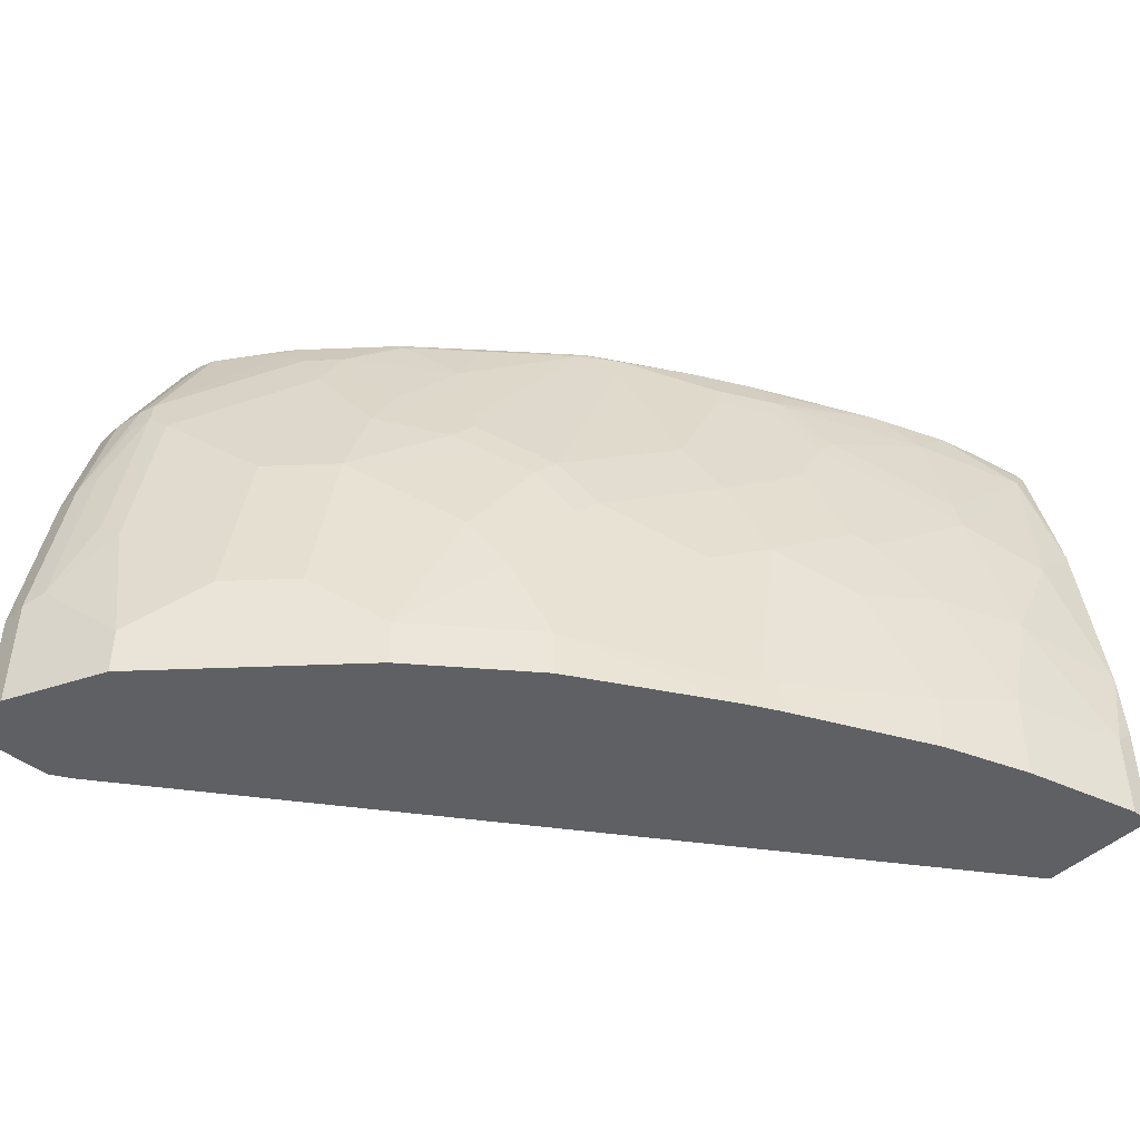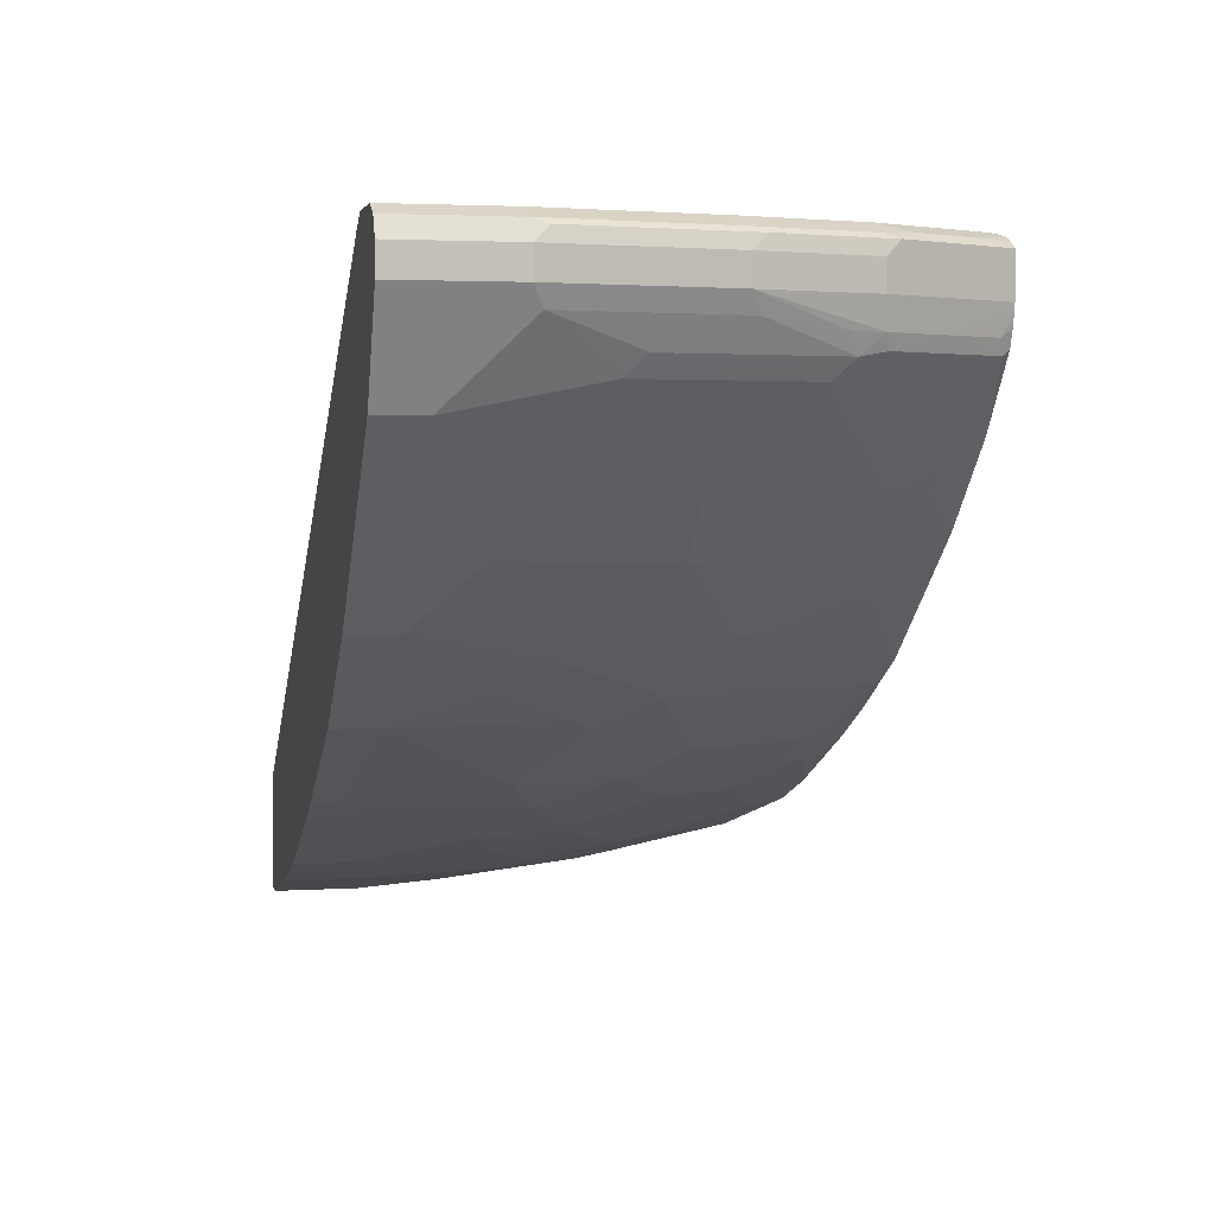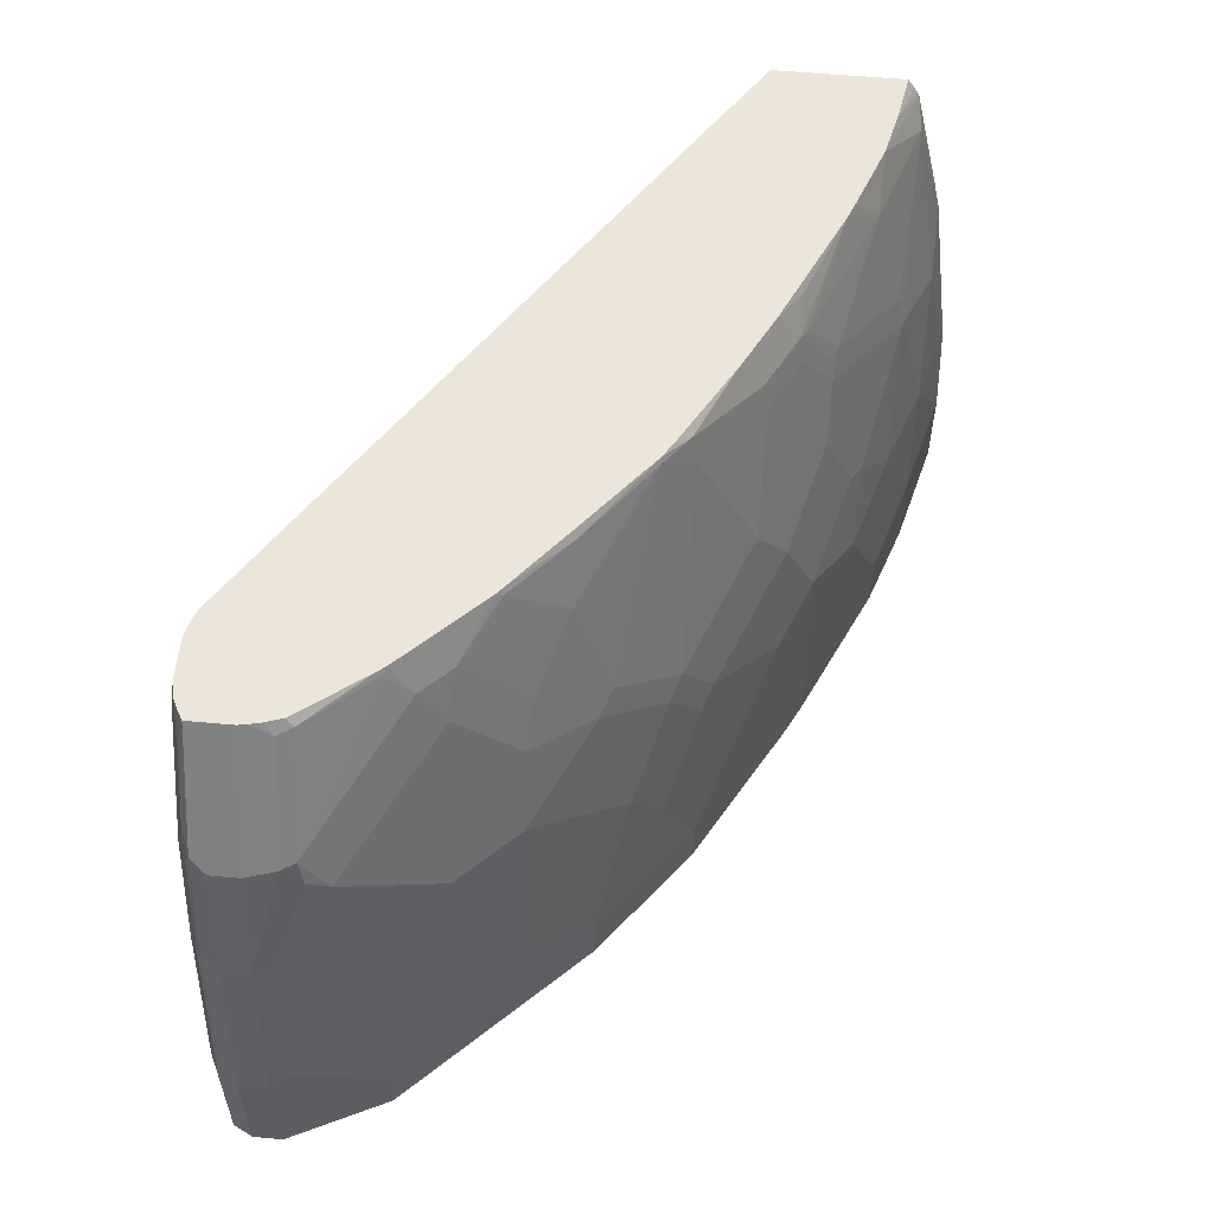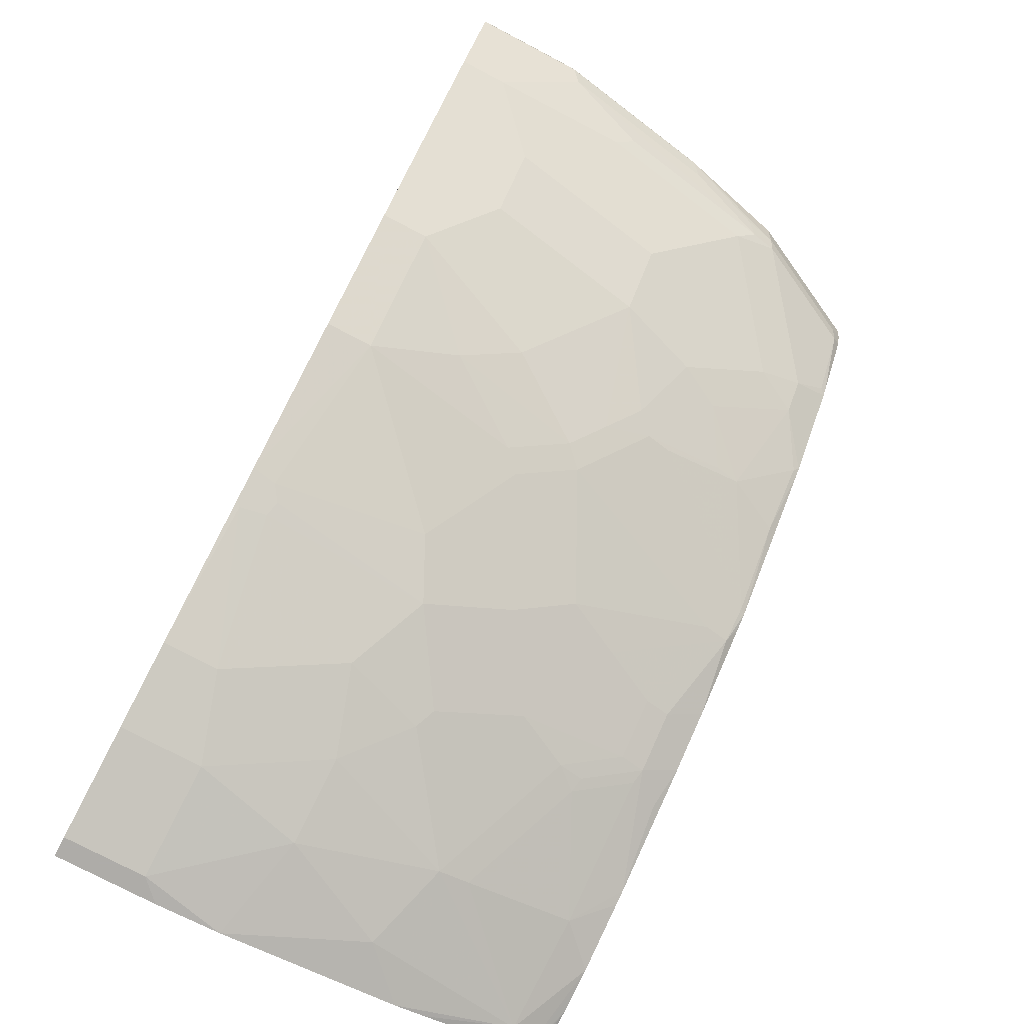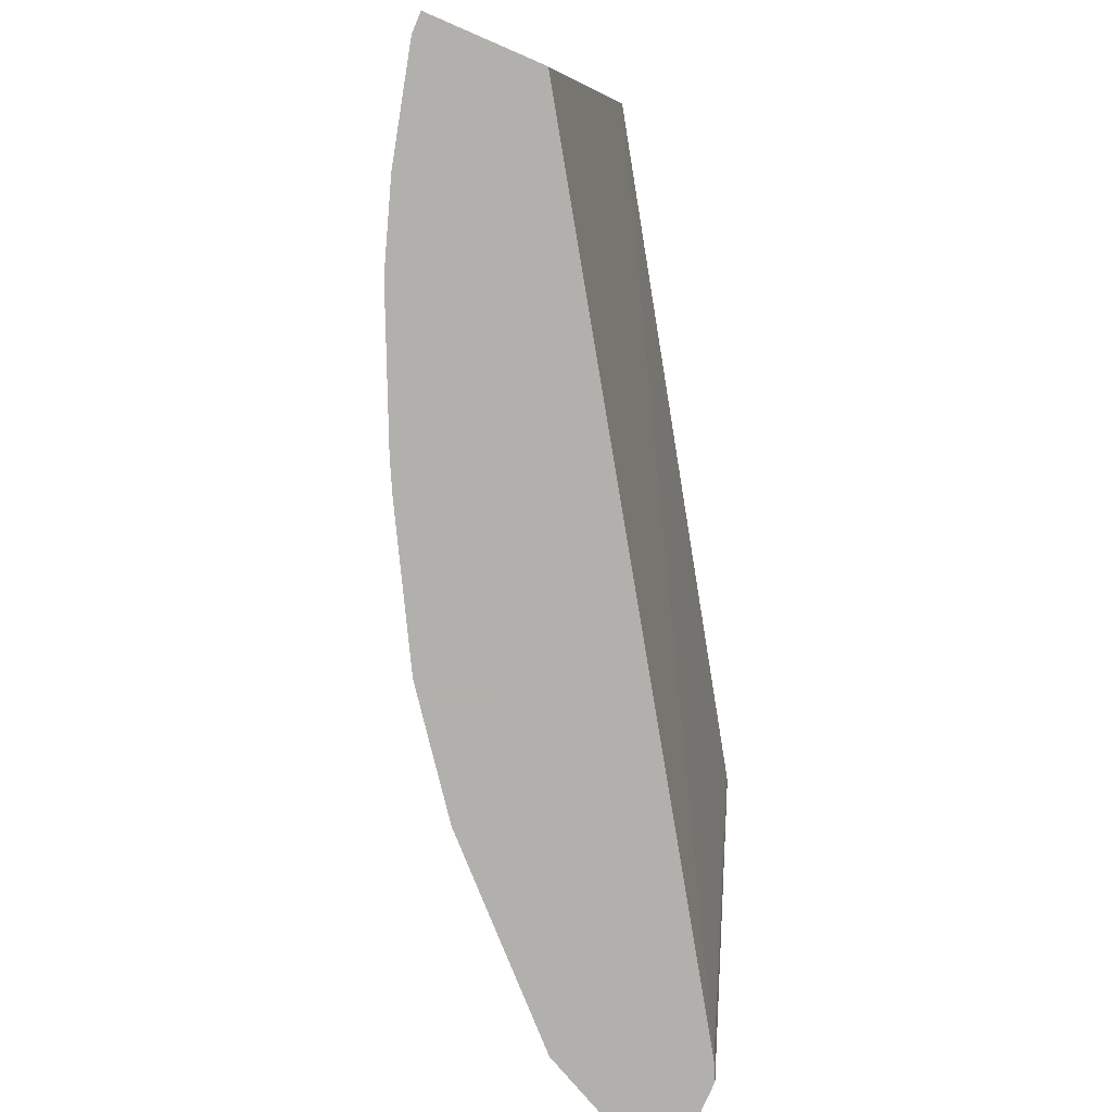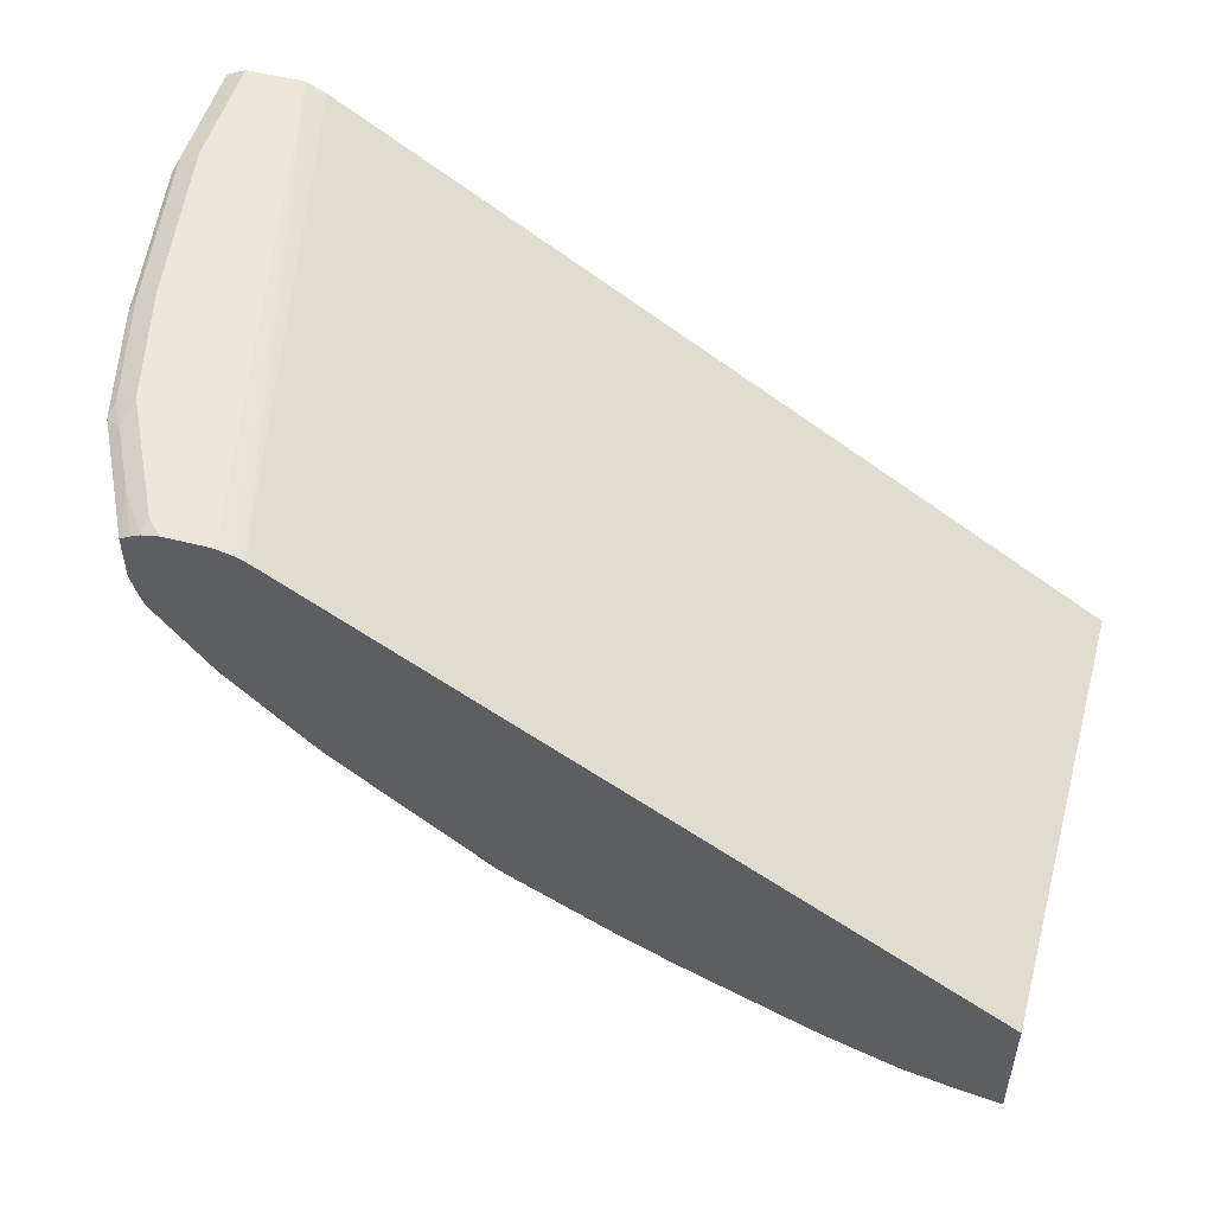
<metadata>
{"format":"obj","ext":"obj","renderer":"f3d","projection":"perspective","resolution":1024,"background":"white","views":[{"elev":-44.6,"azim":-42.3,"up":"+Z"},{"elev":2.8,"azim":-102.3,"up":"+Y"},{"elev":55.7,"azim":-84.5,"up":"+Z"},{"elev":-77.0,"azim":-117.7,"up":"+Y"},{"elev":-78.6,"azim":66.7,"up":"+Z"},{"elev":51.7,"azim":15.6,"up":"+Y"}]}
</metadata>
<code>
v -0.8091 0.2282 0.3844
v -0.7966 0.2251 0.3844
v -0.8091 0.2282 0.3734
v -0.8397 0.2282 0.3844
v -0.8921 0.2282 -0.0003009
v -0.7904 0.2225 0.3844
v -0.8506 0.2282 0.3734
v -0.852 0.2254 0.3844
v -0.8783 0.2213 -0.0003009
v -0.9336 0.2282 -0.0003009
v -0.7799 0.216 0.3844
v -0.8921 0.2282 0.2904
v -0.874 0.223 0.3527
v -0.8585 0.2222 0.3844
v -0.3166 -0.08056 0.3844
v -0.3166 -0.1425 -0.0003009
v -0.9474 0.2213 -0.0003009
v -0.9336 0.2282 0.08299
v -0.9129 0.2282 0.2074
v -0.9059 0.2213 0.2904
v -0.8947 0.223 0.3112
v -0.8869 0.2178 0.3423
v -0.8662 0.2178 0.3838
v -0.8655 0.2181 0.3844
v -0.3166 -0.1742 0.3844
v -0.3166 -0.2282 -0.0003009
v -0.9544 0.2074 -0.0003009
v -0.9474 0.2213 0.08299
v -0.9267 0.2213 0.2074
v -0.9077 0.2178 0.3008
v -0.8921 0.1867 0.3319
v -0.8659 0.1867 0.3844
v -0.8659 0.2162 0.3844
v -0.3166 -0.1788 0.3774
v -0.3528 -0.1681 0.3844
v -0.3166 -0.2282 0.07768
v -0.332 -0.2282 -0.0003009
v -0.9544 0.1867 -0.0003009
v -0.9544 0.2074 0.08299
v -0.9491 0.2178 0.09338
v -0.9284 0.2178 0.2178
v -0.9129 0.2074 0.2904
v -0.9129 0.1867 0.2904
v -0.8869 0.1659 0.3345
v -0.8649 0.1813 0.3844
v -0.3166 -0.1811 0.3736
v -0.3735 -0.1635 0.3844
v -0.3166 -0.1829 0.37
v -0.3166 -0.2255 0.1272
v -0.332 -0.2282 0.06224
v -0.415 -0.2074 -0.0003009
v -0.9544 0.1867 0.08299
v -0.9231 0.1242 -0.0003009
v -0.9336 0.2074 0.2074
v -0.9336 0.1867 0.2074
v -0.9077 0.1659 0.293
v -0.9025 0.1556 0.2956
v -0.861 0.1556 0.3786
v -0.8662 0.1659 0.376
v -0.8628 0.1726 0.3844
v -0.3859 -0.1608 0.3844
v -0.332 -0.1867 0.3527
v -0.3166 -0.2023 0.2877
v -0.3166 -0.2074 0.2644
v -0.3528 -0.2074 0.2282
v -0.3735 -0.2074 0.1867
v -0.3942 -0.2074 0.1452
v -0.415 -0.2074 0.06224
v -0.4772 -0.1867 -0.0003009
v -0.9198 0.1176 0.0346
v -0.9474 0.1729 0.08992
v -0.9198 0.1176 -0.0003009
v -0.9267 0.1729 0.2144
v -0.9129 0.1659 0.2697
v -0.9059 0.1521 0.2766
v -0.899 0.1383 0.2628
v -0.8195 0.09333 0.3579
v -0.8229 0.1106 0.3803
v -0.819 0.1086 0.3844
v -0.8234 0.114 0.3844
v -0.8587 0.1602 0.3844
v -0.8606 0.1659 0.3844
v -0.4357 -0.1428 0.3844
v -0.415 -0.1608 0.3553
v -0.415 -0.1815 0.2723
v -0.415 -0.1867 0.2489
v -0.4565 -0.1867 0.1452
v -0.4772 -0.1867 0.04149
v -0.5775 -0.1418 0.003464
v -0.5813 -0.1399 -0.0003009
v -0.8783 0.07604 0.0761
v -0.8575 0.07604 0.2005
v -0.9198 0.1383 0.1383
v -0.8575 0.05531 0.0761
v -0.9267 0.1521 0.1522
v -0.8575 0.05531 -0.0003009
v -0.7953 0.03454 0.2628
v -0.816 0.07604 0.325
v -0.7987 0.0726 0.3579
v -0.7627 0.05241 0.3844
v -0.8042 0.09387 0.3844
v -0.4462 -0.1387 0.3844
v -0.5187 -0.1193 0.3553
v -0.498 -0.14 0.3138
v -0.4703 -0.1591 0.2766
v -0.5118 -0.1591 0.1936
v -0.498 -0.1659 0.1867
v -0.5187 -0.1659 0.1245
v -0.581 -0.14 0.02335
v -0.5913 -0.1348 0.02594
v -0.6047 -0.1282 -0.0003009
v -0.816 0.03454 0.2005
v -0.816 0.01381 0.05535
v -0.8367 0.03454 0.0761
v -0.816 0.01381 -0.0003009
v -0.7538 -0.006881 0.242
v -0.74 -0.01381 0.2559
v -0.74 0.006881 0.3181
v -0.778 0.0311 0.2956
v -0.7365 0.01037 0.3371
v -0.7607 0.04839 0.3803
v -0.7573 0.04799 0.3844
v -0.4896 -0.1193 0.3844
v -0.5083 -0.1141 0.3786
v -0.5291 -0.1141 0.3579
v -0.5083 -0.1348 0.3164
v -0.5118 -0.1383 0.2974
v -0.498 -0.1452 0.2904
v -0.5326 -0.1383 0.2559
v -0.5948 -0.1176 0.2144
v -0.574 -0.1383 0.1522
v -0.5602 -0.1452 0.1452
v -0.5326 -0.1591 0.1314
v -0.6017 -0.1297 0.01819
v -0.6155 -0.1176 0.1314
v -0.7123 -0.06912 0.0346
v -0.7123 -0.06912 -0.0003009
v -0.7953 0.01381 0.1798
v -0.733 -0.02766 0.2213
v -0.7953 -0.006881 0.0346
v -0.7538 -0.02766 0.1383
v -0.7953 -0.006881 -0.0003009
v -0.7365 -0.01037 0.2749
v -0.7123 -0.04839 0.2005
v -0.6985 -0.05531 0.2144
v -0.6362 -0.05531 0.3596
v -0.6569 -0.03454 0.3803
v -0.7157 0.01037 0.3786
v -0.7134 0.01264 0.3844
v -0.5372 -0.09794 0.3844
v -0.5786 -0.0772 0.3844
v -0.5706 -0.09333 0.3579
v -0.574 -0.09682 0.3388
v -0.5326 -0.1176 0.3388
v -0.5948 -0.09682 0.2974
v -0.6155 -0.09682 0.2559
v -0.6777 -0.07604 0.1729
v -0.6915 -0.06912 0.1591
v -0.733 -0.04839 0.09685
v -0.6328 -0.05183 0.3786
v -0.6536 -0.03498 0.3844
v -0.6431 -0.04124 0.3844
f 97 116 117
f 94 114 112
f 94 113 114
f 94 115 113
f 94 96 115
f 92 112 97
f 92 94 112
f 91 94 92
f 89 111 90
f 86 106 107
f 89 110 111
f 89 109 110
f 88 108 109
f 87 108 88
f 87 107 108
f 86 107 87
f 88 109 89
f 102 123 124
f 97 118 119
f 105 129 106
f 105 128 129
f 86 105 106
f 104 128 105
f 104 127 128
f 104 126 127
f 103 126 104
f 103 125 126
f 102 125 103
f 102 124 125
f 100 121 122
f 99 121 100
f 99 120 121
f 99 119 120
f 97 112 116
f 97 99 98
f 97 119 99
f 97 117 118
f 85 104 105
f 70 72 96
f 84 104 85
f 70 91 92
f 69 88 89
f 69 89 90
f 68 87 88
f 67 87 68
f 67 86 87
f 66 86 67
f 70 92 93
f 65 86 66
f 62 85 86
f 62 84 85
f 62 64 63
f 62 65 64
f 61 84 62
f 106 129 130
f 61 83 84
f 62 86 65
f 70 93 71
f 70 96 94
f 70 94 91
f 84 103 104
f 84 102 103
f 83 102 84
f 77 79 78
f 77 101 79
f 77 100 101
f 77 99 100
f 77 98 99
f 76 97 98
f 76 92 97
f 76 93 92
f 75 93 76
f 75 95 93
f 73 75 74
f 71 93 95
f 71 75 73
f 71 95 75
f 85 105 86
f 106 130 131
f 129 155 130
f 106 132 133
f 138 144 139
f 138 141 144
f 136 142 137
f 136 140 142
f 136 159 140
f 136 158 159
f 136 157 158
f 140 159 141
f 135 157 136
f 130 157 135
f 130 156 157
f 130 155 156
f 130 135 131
f 129 154 155
f 127 129 128
f 127 154 129
f 134 135 136
f 126 154 127
f 141 159 144
f 144 158 157
f 58 60 59
f 160 162 161
f 155 160 156
f 153 155 154
f 153 160 155
f 152 160 153
f 151 160 152
f 144 159 158
f 151 162 160
f 147 160 161
f 147 161 148
f 146 160 147
f 146 156 160
f 145 156 146
f 145 157 156
f 144 157 145
f 148 161 149
f 125 154 126
f 125 153 154
f 125 152 153
f 113 142 140
f 113 115 142
f 112 139 116
f 112 138 139
f 112 114 138
f 111 136 137
f 111 134 136
f 113 140 141
f 110 135 134
f 110 134 111
f 109 131 110
f 109 132 131
f 109 133 132
f 108 133 109
f 107 133 108
f 106 133 107
f 110 131 135
f 113 141 138
f 113 138 114
f 116 139 117
f 125 151 152
f 125 150 151
f 124 150 125
f 123 150 124
f 122 148 149
f 121 148 122
f 120 148 121
f 120 147 148
f 120 143 147
f 118 120 119
f 118 143 120
f 117 147 143
f 117 146 147
f 117 145 146
f 117 144 145
f 117 139 144
f 117 143 118
f 106 131 132
f 58 82 60
f 5 6 9
f 58 80 81
f 5 38 27
f 5 53 38
f 5 72 53
f 5 96 72
f 5 115 96
f 5 142 115
f 5 137 142
f 5 27 17
f 5 111 137
f 5 69 90
f 5 51 69
f 5 37 51
f 5 26 37
f 5 16 26
f 5 9 16
f 4 7 8
f 5 90 111
f 2 6 5
f 5 17 10
f 7 12 13
f 15 25 34
f 13 24 14
f 13 23 24
f 13 22 23
f 13 30 22
f 13 21 30
f 12 21 13
f 6 11 9
f 12 20 21
f 12 19 29
f 10 28 18
f 10 17 28
f 9 15 16
f 9 11 15
f 8 13 14
f 7 13 8
f 12 29 20
f 15 34 46
f 2 5 3
f 1 11 6
f 1 45 60
f 1 32 45
f 1 33 32
f 1 24 33
f 1 14 24
f 1 8 14
f 1 4 8
f 1 60 82
f 1 7 4
f 1 19 12
f 1 18 19
f 1 10 18
f 1 5 10
f 1 3 5
f 1 2 3
f 58 81 82
f 1 12 7
f 1 6 2
f 1 82 81
f 1 80 79
f 1 15 11
f 1 35 25
f 1 47 35
f 1 61 47
f 1 83 61
f 1 102 83
f 1 123 102
f 1 81 80
f 1 150 123
f 1 162 151
f 1 161 162
f 1 149 161
f 1 122 149
f 1 100 122
f 1 101 100
f 1 79 101
f 1 151 150
f 15 46 48
f 1 25 15
f 15 63 64
f 49 65 66
f 49 64 65
f 48 61 62
f 48 62 63
f 47 61 48
f 45 59 60
f 44 56 57
f 49 66 67
f 44 59 45
f 44 57 58
f 43 55 56
f 42 55 43
f 42 54 55
f 39 41 40
f 39 54 41
f 39 55 54
f 44 58 59
f 49 67 50
f 51 68 88
f 51 88 69
f 58 79 80
f 15 48 63
f 58 78 79
f 57 78 58
f 57 77 78
f 57 98 77
f 57 76 98
f 57 75 76
f 56 75 57
f 56 74 75
f 55 74 56
f 55 73 74
f 53 72 70
f 52 73 55
f 52 71 73
f 52 70 71
f 52 53 70
f 39 52 55
f 38 53 52
f 50 67 68
f 37 50 68
f 23 33 24
f 22 43 31
f 22 30 43
f 22 33 23
f 22 32 33
f 22 31 32
f 20 41 30
f 20 29 41
f 19 28 29
f 18 28 19
f 17 39 28
f 17 27 39
f 15 26 16
f 15 36 26
f 37 68 51
f 15 49 36
f 15 64 49
f 25 35 34
f 26 36 50
f 20 30 21
f 31 45 32
f 35 47 48
f 34 35 46
f 31 56 44
f 31 43 56
f 35 48 46
f 31 44 45
f 30 42 43
f 30 54 42
f 30 41 54
f 28 41 29
f 28 40 41
f 28 39 40
f 27 52 39
f 27 38 52
f 26 50 37
f 36 49 50

</code>
